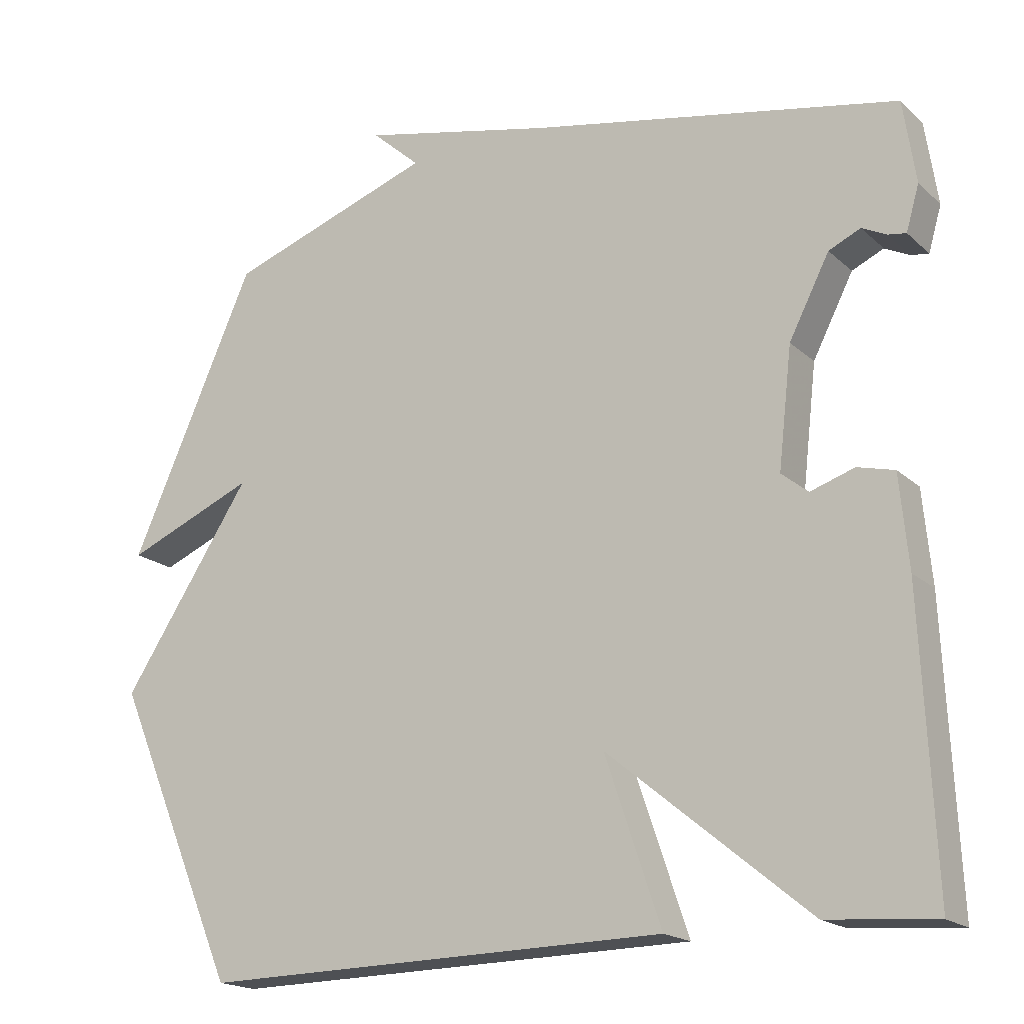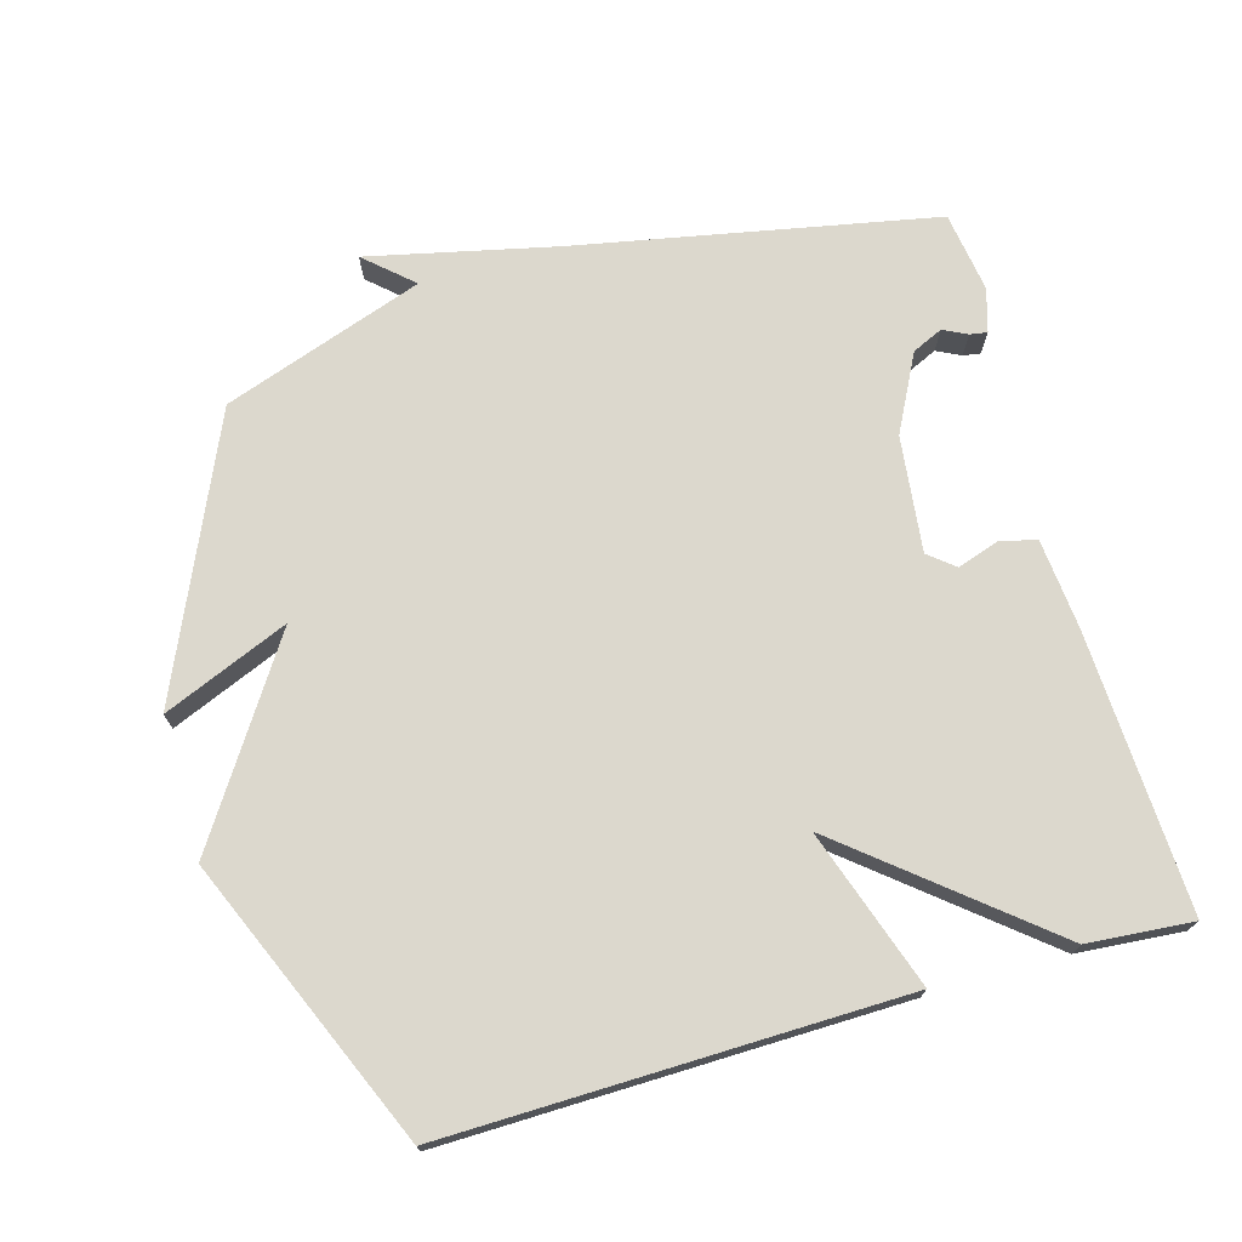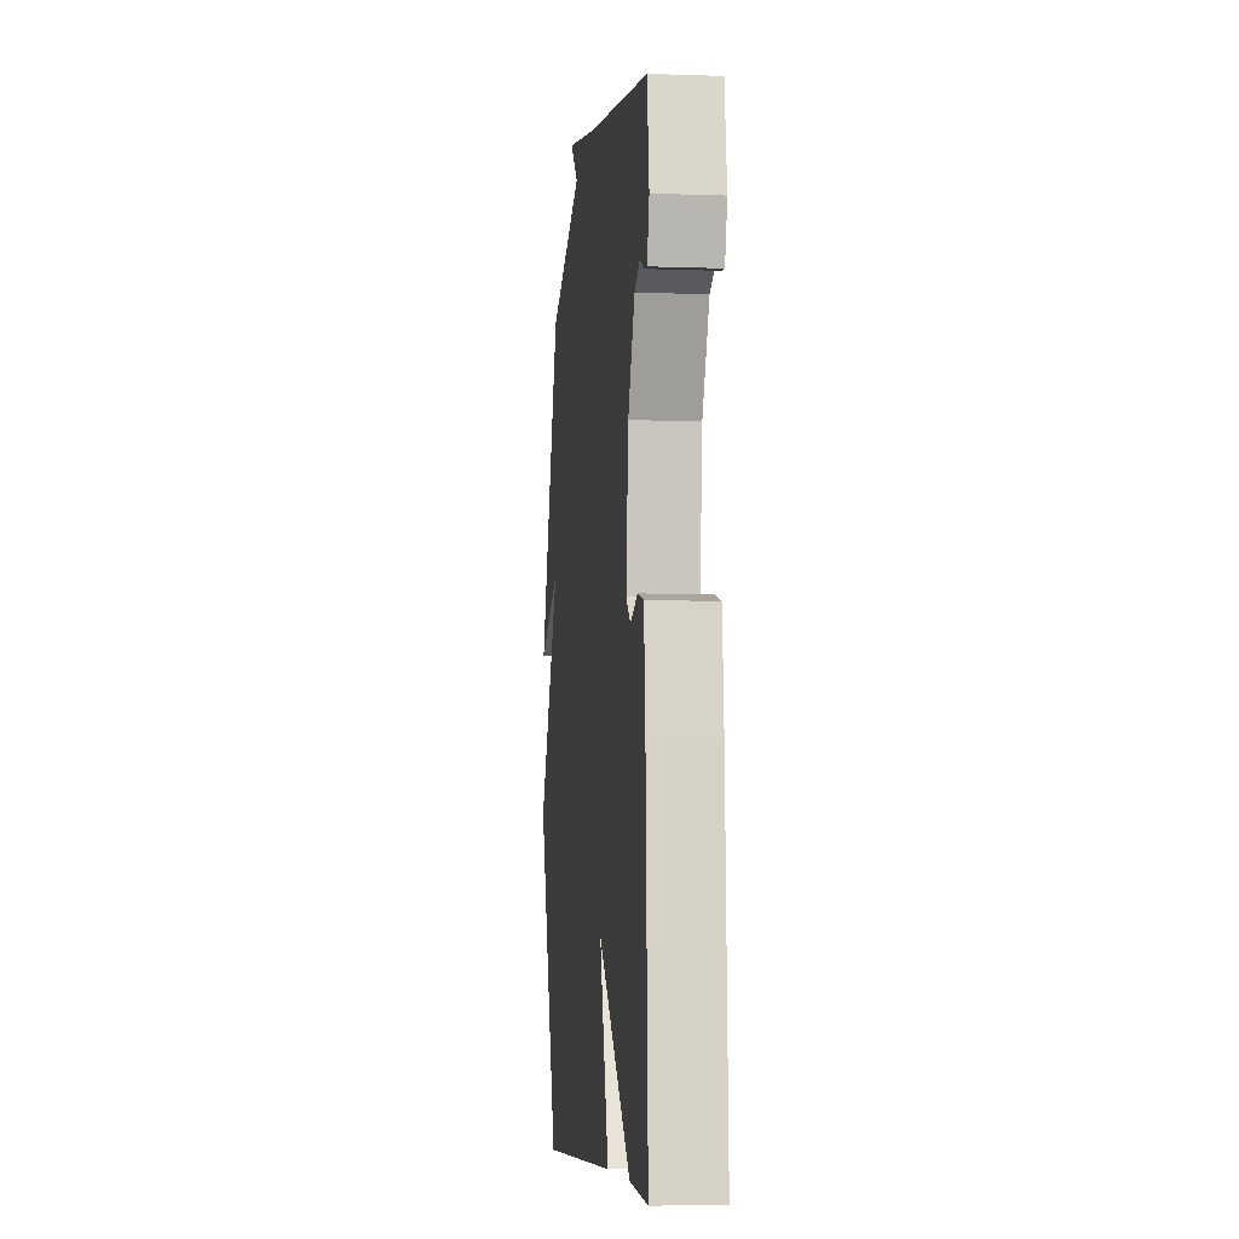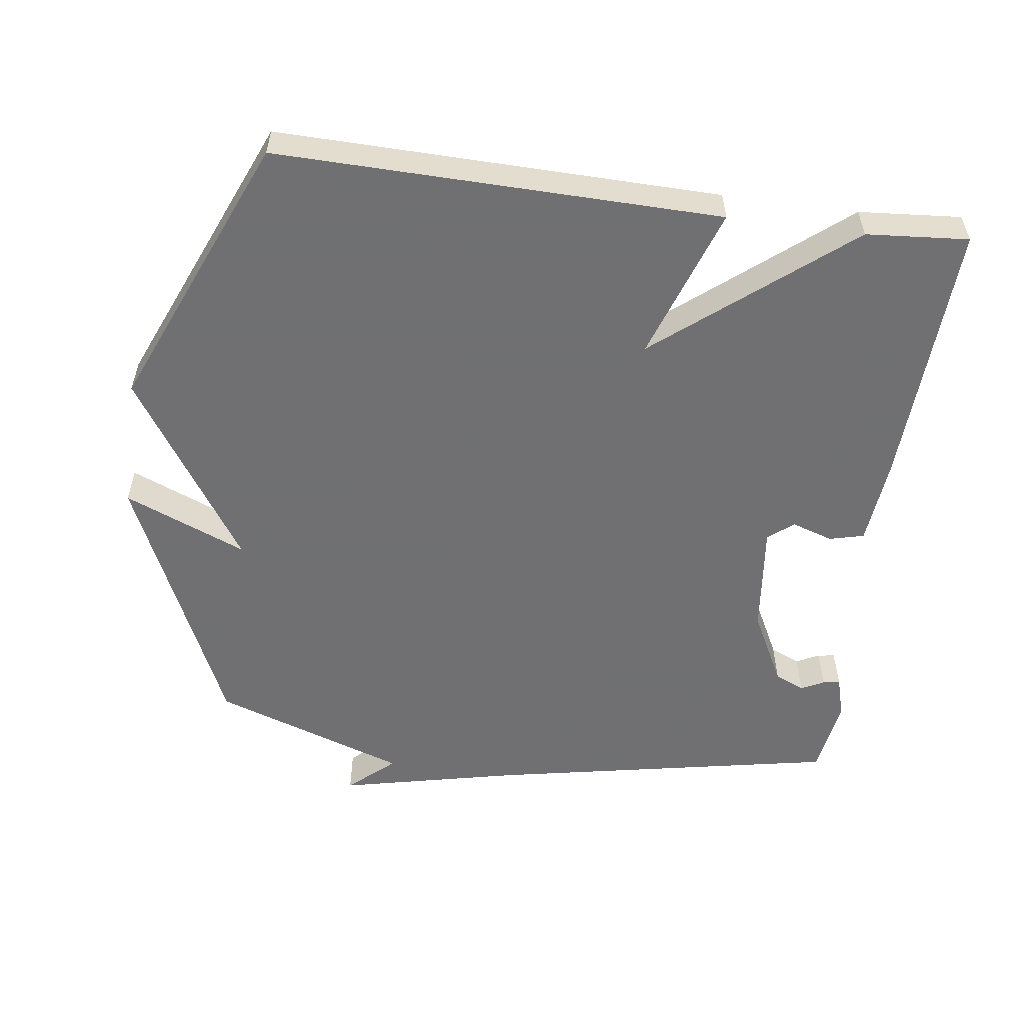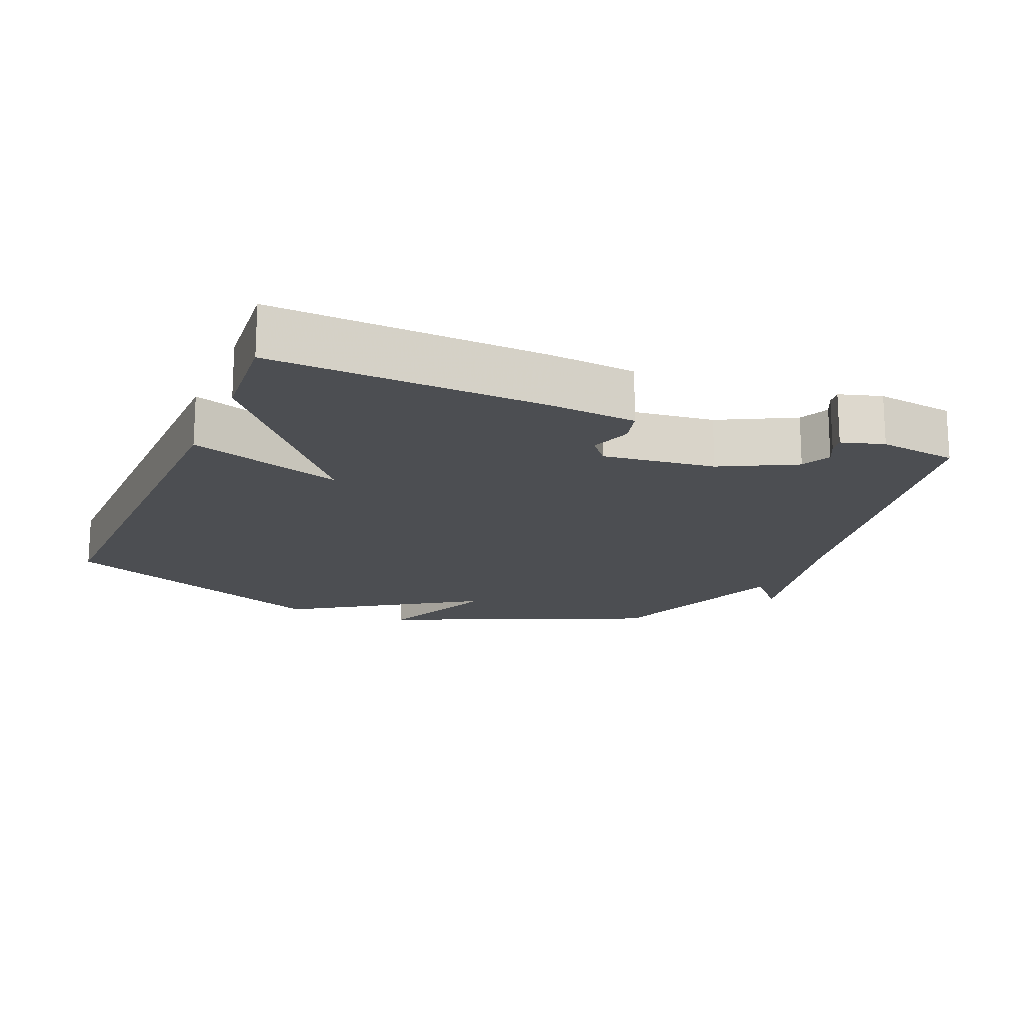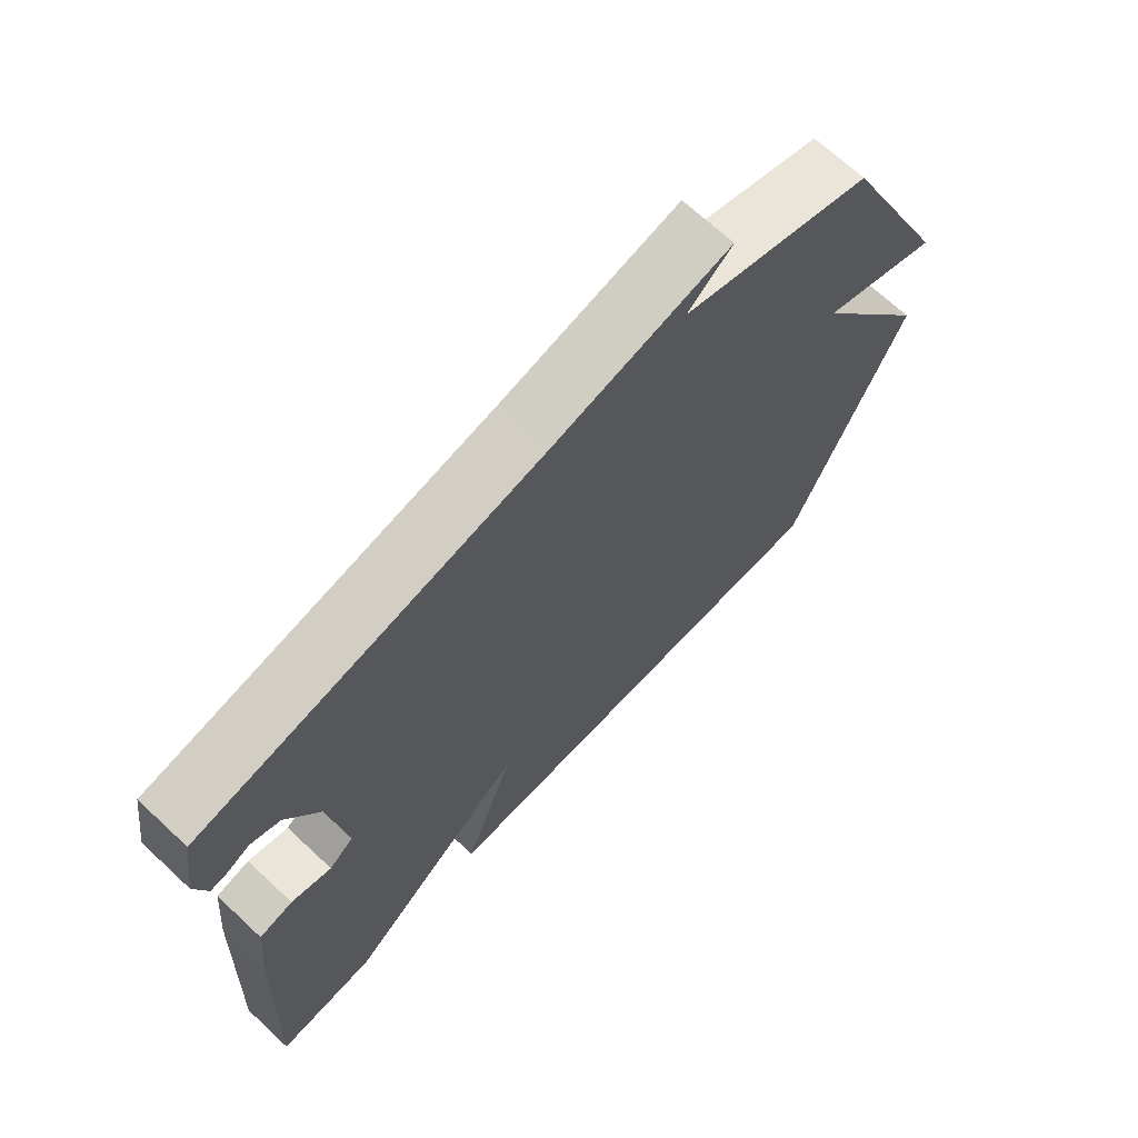
<metadata>
{"format":"obj","ext":"obj","renderer":"f3d","projection":"perspective","resolution":1024,"background":"white","views":[{"elev":-18.3,"azim":-148.5,"up":"+Z"},{"elev":72.6,"azim":164.1,"up":"+Y"},{"elev":-7.3,"azim":-95.9,"up":"+Z"},{"elev":-55.0,"azim":172.3,"up":"+Y"},{"elev":-17.0,"azim":-112.7,"up":"+Y"},{"elev":69.2,"azim":-47.0,"up":"+Z"}]}
</metadata>
<code>
v -0.5 0.07 -0.5
v -0.482 0.07 -0.101
v -0.47 0.07 0.027
v -0.419 0.07 0.04
v -0.358 0.07 0.02
v -0.321 0.07 0.05
v -0.34 0.07 0.215
v -0.396 0.07 0.324
v -0.44 0.07 0.344
v -0.474 0.07 0.327
v -0.499 0.07 0.323
v -0.517 0.07 0.385
v -0.5 0.07 0.5
v 0.013 0.07 0.6
v 0.28 0.07 0.66
v 0.213 0.07 0.6
v 0.5 0.07 0.5
v 0.674 0.07 0.109
v 0.494 0.07 0.184
v 0.674 0.07 -0.091
v 0.5 0.07 -0.5
v -0.15 0.07 -0.488
v -0.073 0.07 -0.261
v -0.35 0.07 -0.488
v -0.5 0 -0.5
v -0.482 0 -0.101
v -0.47 0 0.027
v -0.419 0 0.04
v -0.358 0 0.02
v -0.321 0 0.05
v -0.34 0 0.215
v -0.396 0 0.324
v -0.44 0 0.344
v -0.474 0 0.327
v -0.499 0 0.323
v -0.517 0 0.385
v -0.5 0 0.5
v 0.013 0 0.6
v 0.28 0 0.66
v 0.213 0 0.6
v 0.5 0 0.5
v 0.674 0 0.109
v 0.494 0 0.184
v 0.674 0 -0.091
v 0.5 0 -0.5
v -0.15 0 -0.488
v -0.073 0 -0.261
v -0.35 0 -0.488
f 3 4 5
f 2 3 5
f 1 2 5
f 24 1 5
f 23 24 5
f 21 22 23
f 20 21 23
f 19 20 23
f 19 23 5 6
f 16 17 18 19
f 16 19 6 7
f 16 7 8
f 15 16 8
f 14 15 8
f 12 13 14
f 11 12 14
f 10 11 14
f 9 10 14
f 8 9 14
f 29 28 27
f 29 27 26
f 29 26 25
f 29 25 48
f 29 48 47
f 47 46 45
f 47 45 44
f 47 44 43
f 30 29 47 43
f 43 42 41 40
f 31 30 43 40
f 32 31 40
f 32 40 39
f 32 39 38
f 38 37 36
f 38 36 35
f 38 35 34
f 38 34 33
f 38 33 32
f 1 25 26 2
f 2 26 27 3
f 3 27 28 4
f 4 28 29 5
f 5 29 30 6
f 6 30 31 7
f 7 31 32 8
f 8 32 33 9
f 9 33 34 10
f 10 34 35 11
f 11 35 36 12
f 12 36 37 13
f 13 37 38 14
f 14 38 39 15
f 15 39 40 16
f 16 40 41 17
f 17 41 42 18
f 18 42 43 19
f 19 43 44 20
f 20 44 45 21
f 21 45 46 22
f 22 46 47 23
f 23 47 48 24
f 24 48 25 1

</code>
